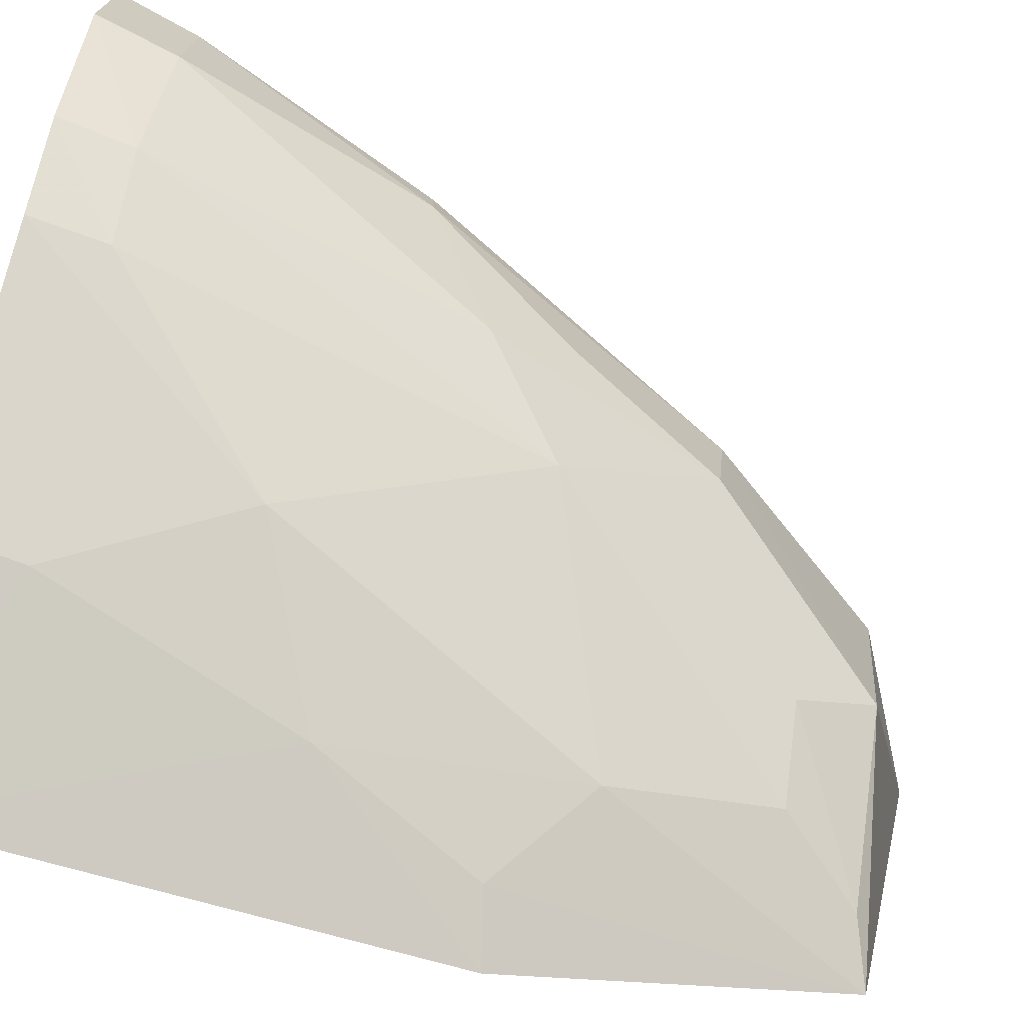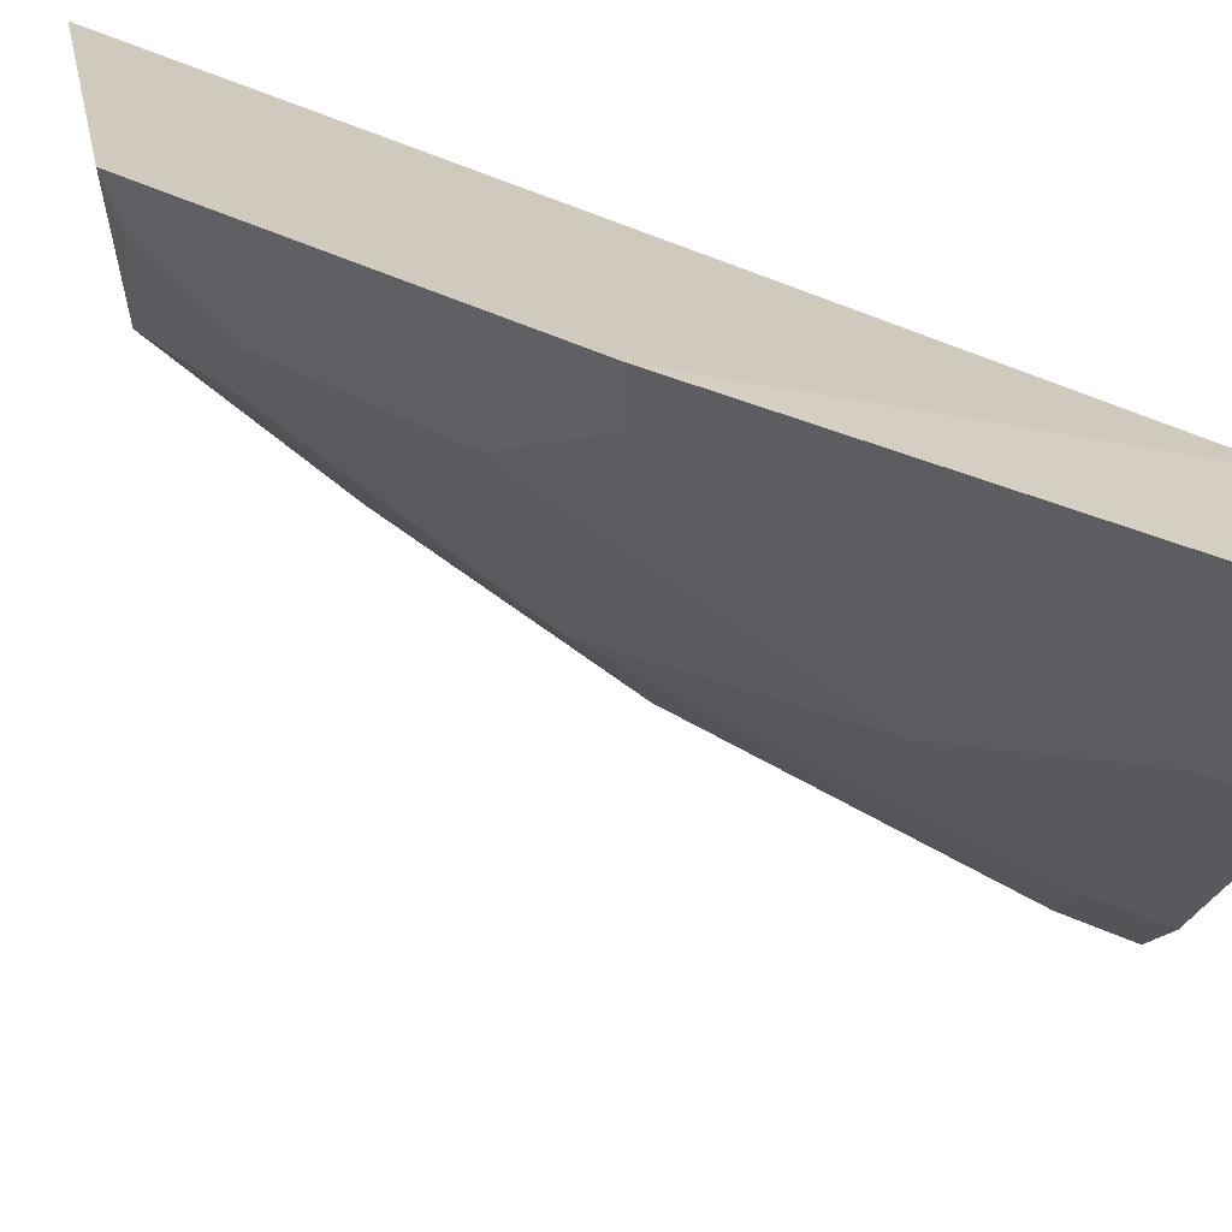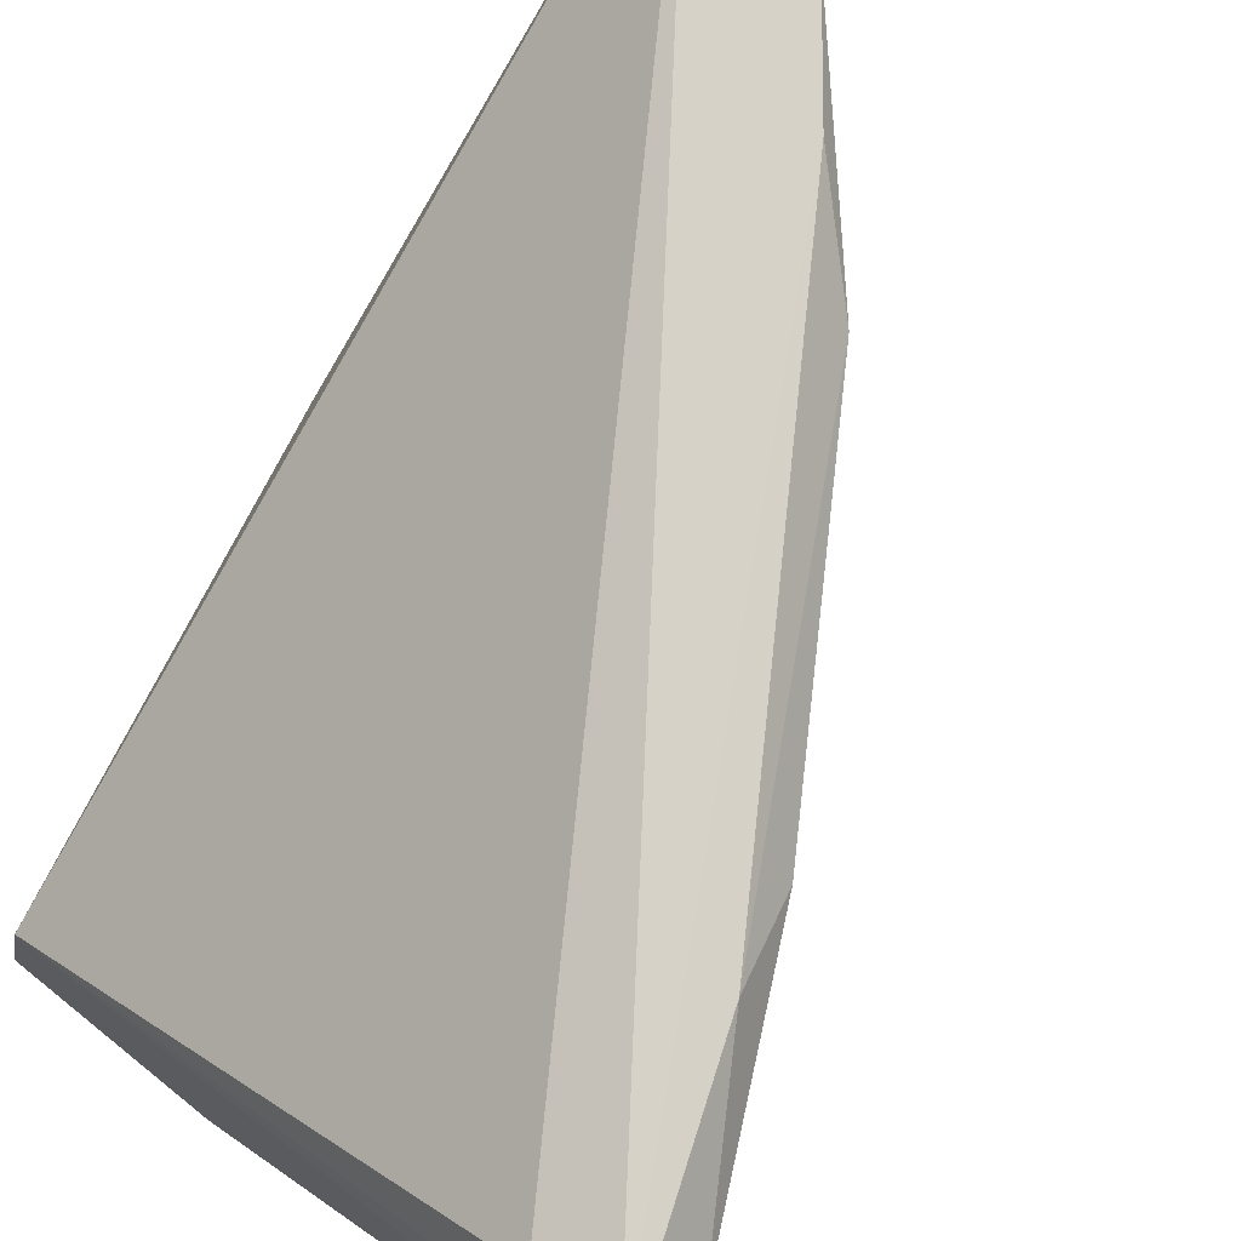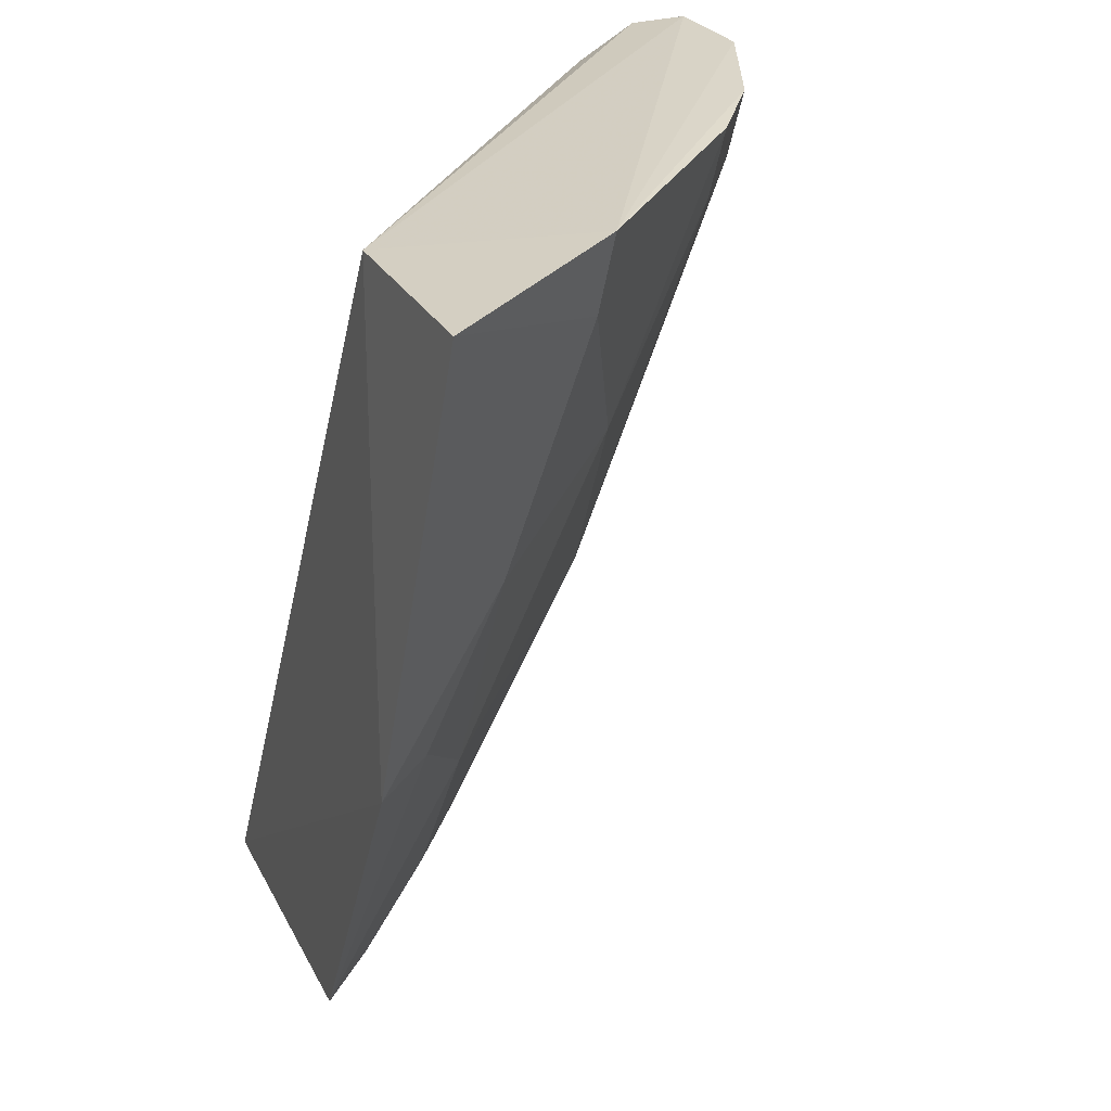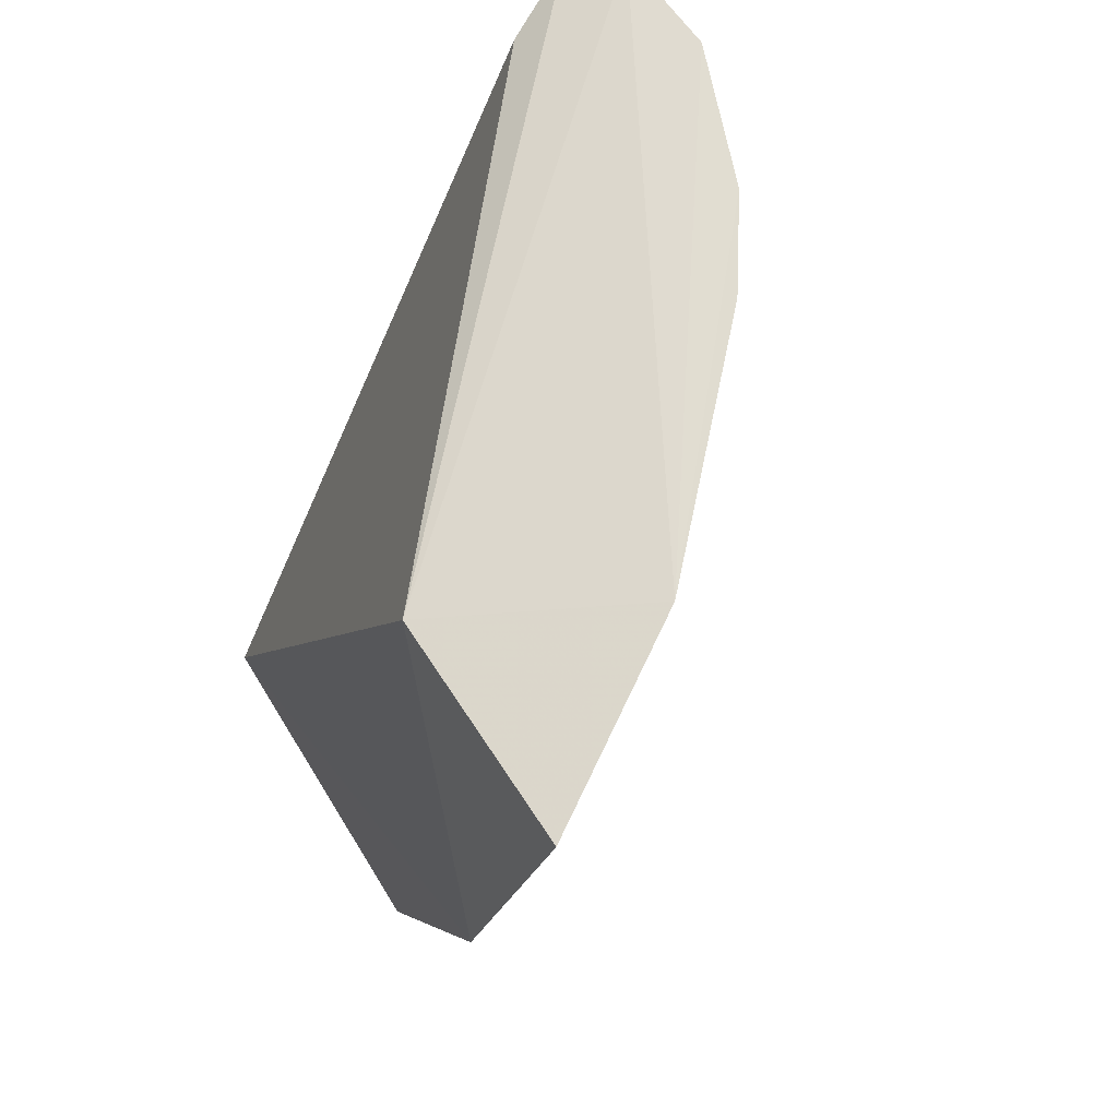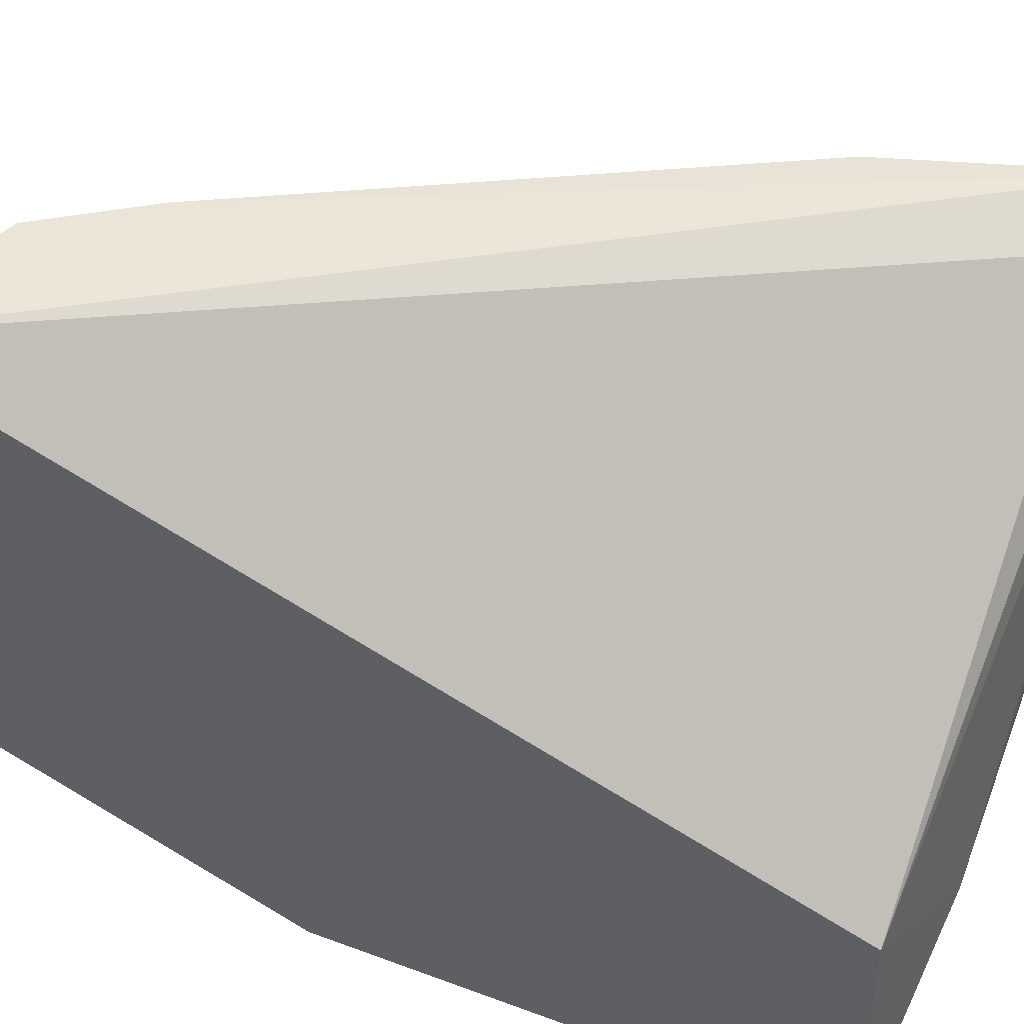
<metadata>
{"format":"obj","ext":"obj","renderer":"f3d","projection":"perspective","resolution":1024,"background":"white","views":[{"elev":-77.1,"azim":-104.1,"up":"+Z"},{"elev":-57.1,"azim":79.3,"up":"+Z"},{"elev":77.9,"azim":-146.7,"up":"+Z"},{"elev":29.3,"azim":148.6,"up":"+Y"},{"elev":68.3,"azim":137.7,"up":"+Y"},{"elev":52.1,"azim":112.1,"up":"+Z"}]}
</metadata>
<code>
v -0.3775 -0.3005 0.06372
v -0.3643 -0.2899 -0.00268
v -0.3779 -0.1465 -0.001843
v -0.4787 -0.1403 0.05829
v -0.4282 -0.253 0.04007
v -0.408 -0.1406 -0.02816
v -0.4577 -0.1468 0.06233
v -0.3637 -0.23 -0.02875
v -0.401 -0.2853 0.02805
v -0.4159 -0.27 0.06417
v -0.4603 -0.1526 0.01695
v -0.472 -0.1425 0.06598
v -0.3711 -0.1439 -0.04308
v -0.4587 -0.1974 0.05758
v -0.4044 -0.2875 0.06435
v -0.4623 -0.1399 0.0149
v -0.4288 -0.2256 0.01695
v -0.4059 -0.155 -0.02624
v -0.4299 -0.2541 0.05758
v -0.4448 -0.2108 0.02852
v -0.4607 -0.1831 0.06435
v -0.4763 -0.1396 0.0381
v -0.3879 -0.2715 0.004329
v -0.4185 -0.1843 -0.01006
v -0.4587 -0.1974 0.04934
v -0.4752 -0.1544 0.05758
v -0.473 -0.1537 0.03932
v -0.3749 -0.2862 0.002729
v -0.4017 -0.2706 0.0168
v -0.3889 -0.2418 -0.009124
v -0.4474 -0.1535 0.003838
v -0.449 -0.1404 0.001443
v -0.3898 -0.1986 -0.02417
v -0.4429 -0.2251 0.03979
v -0.375 -0.2275 -0.02354
f 6 4 3
f 7 1 3
f 8 1 2
f 8 3 1
f 9 2 1
f 12 7 3
f 12 3 4
f 12 1 7
f 13 6 3
f 13 3 8
f 15 9 1
f 15 12 10
f 15 1 12
f 17 9 5
f 18 6 13
f 19 15 10
f 19 5 9
f 19 9 15
f 20 17 5
f 20 11 17
f 21 10 12
f 21 19 10
f 21 14 19
f 22 16 11
f 22 4 6
f 22 6 16
f 25 19 14
f 26 21 12
f 26 12 4
f 26 14 21
f 26 25 14
f 26 4 22
f 27 22 11
f 27 11 20
f 27 20 25
f 27 26 22
f 27 25 26
f 28 23 2
f 28 2 9
f 29 9 17
f 29 17 23
f 29 28 9
f 29 23 28
f 30 2 23
f 30 23 17
f 30 17 24
f 31 24 17
f 31 17 11
f 31 11 16
f 32 6 18
f 32 18 24
f 32 24 31
f 32 31 16
f 32 16 6
f 33 24 18
f 33 30 24
f 33 18 13
f 33 13 8
f 34 5 19
f 34 19 25
f 34 25 20
f 34 20 5
f 35 8 2
f 35 2 30
f 35 33 8
f 35 30 33

</code>
